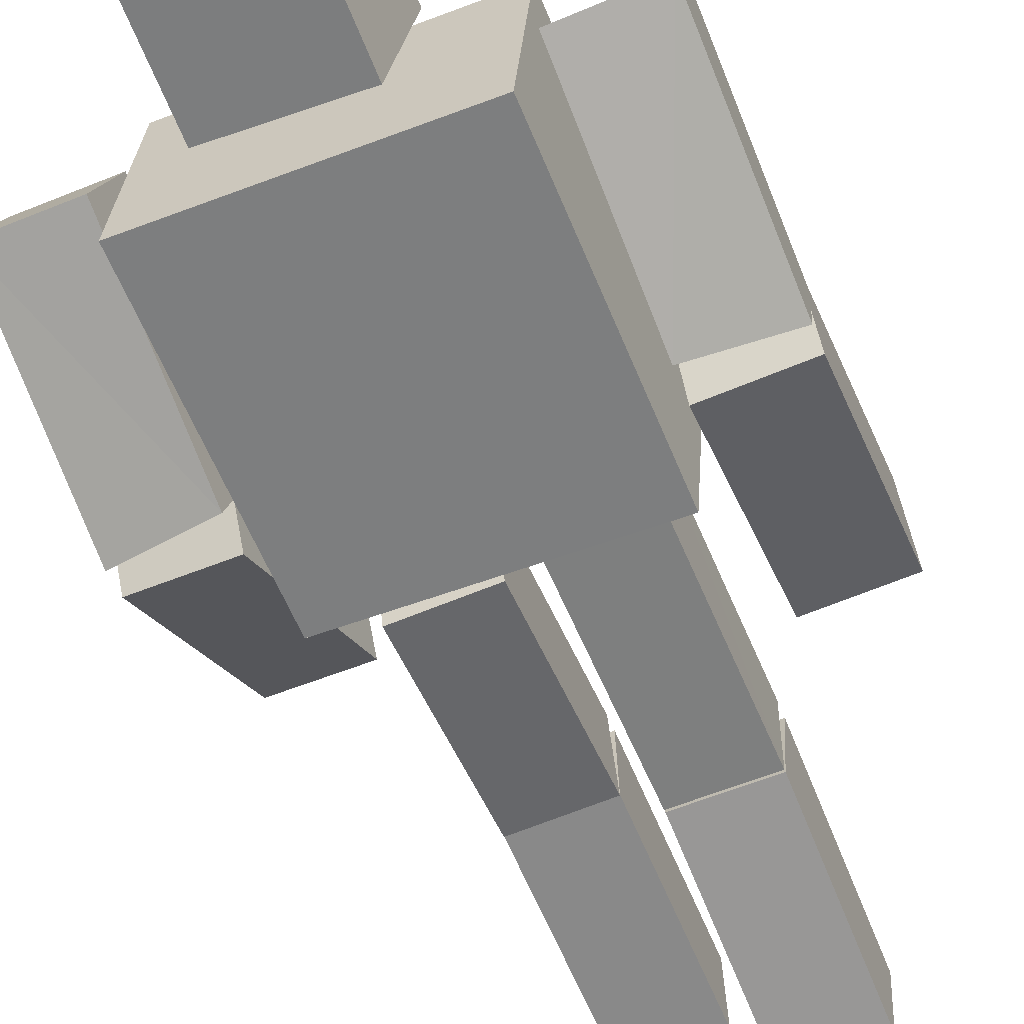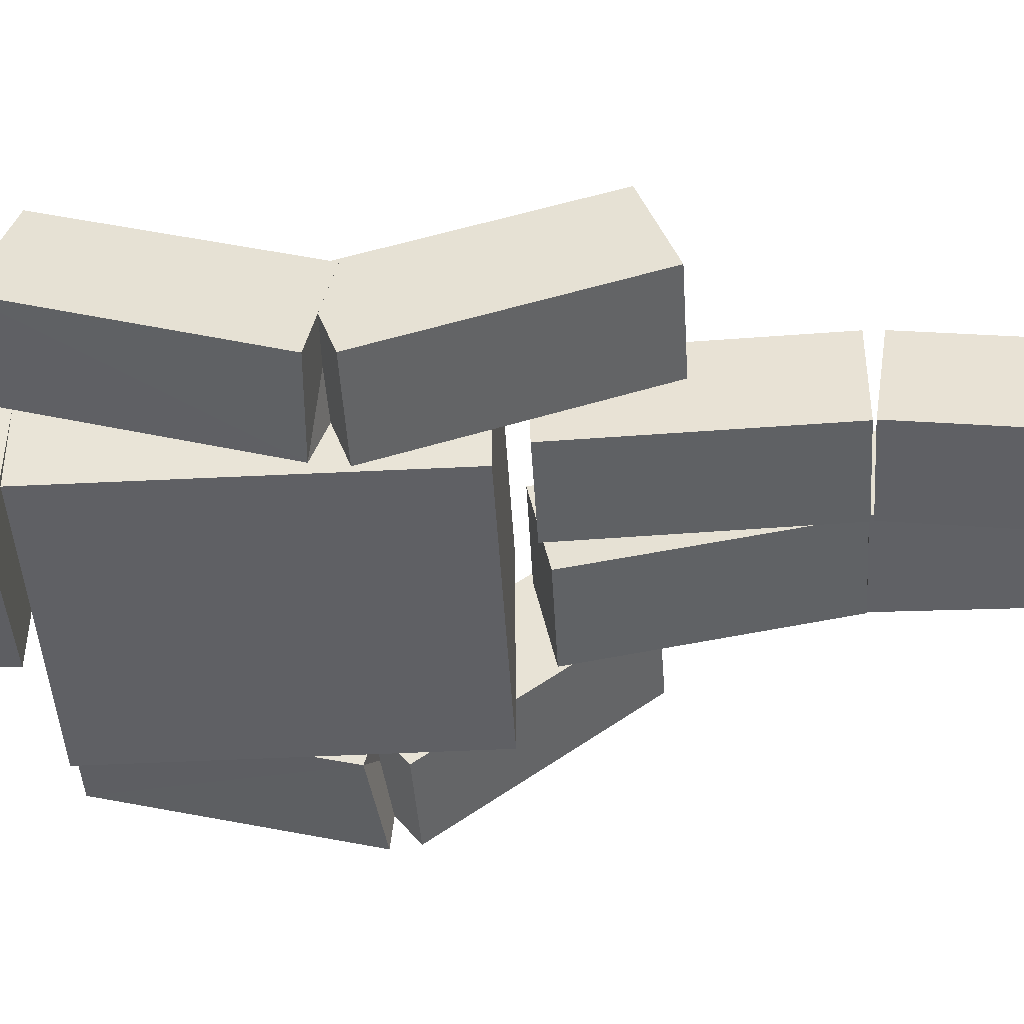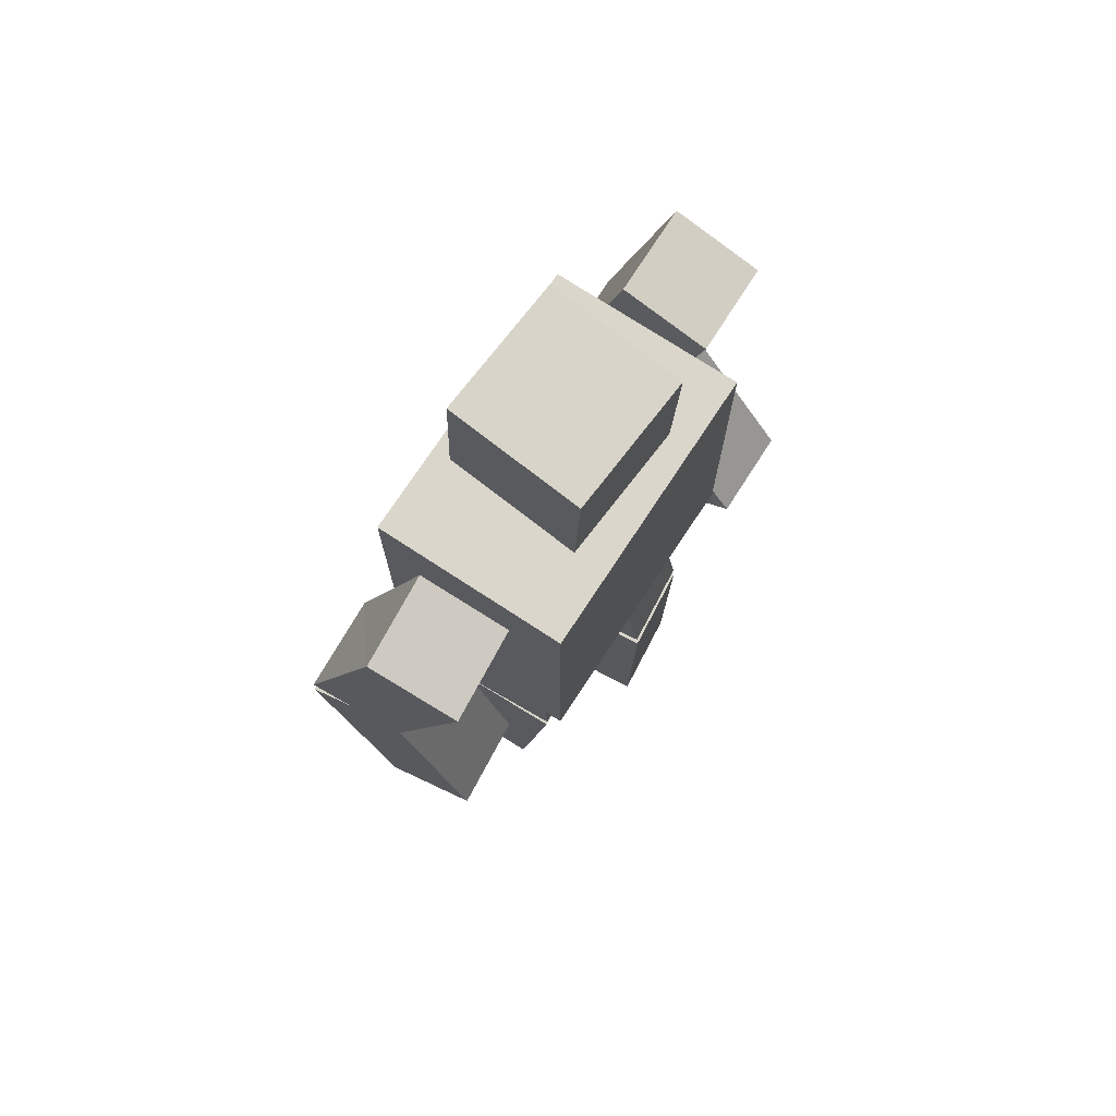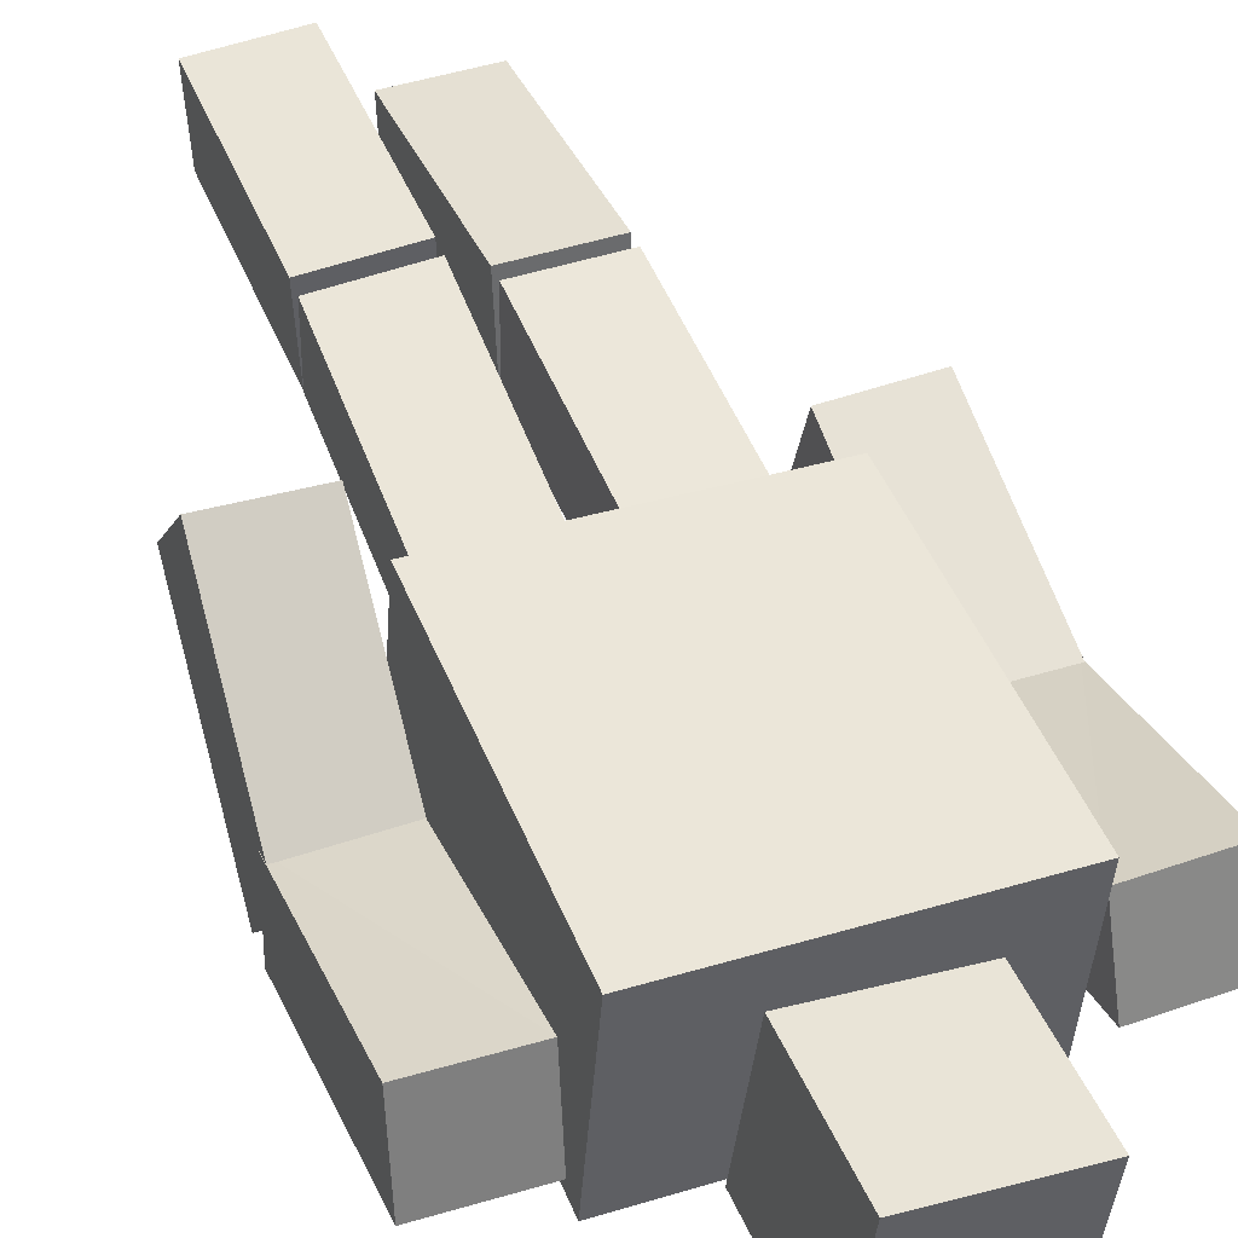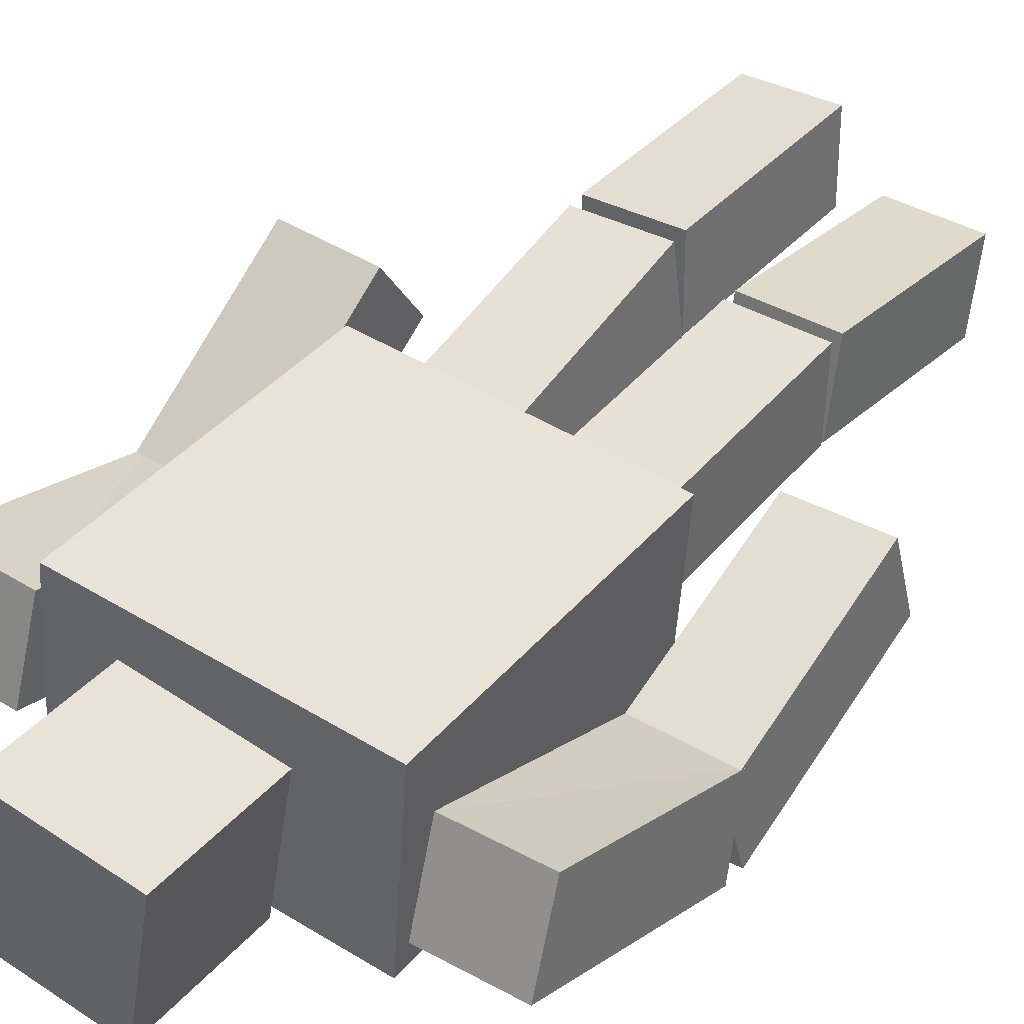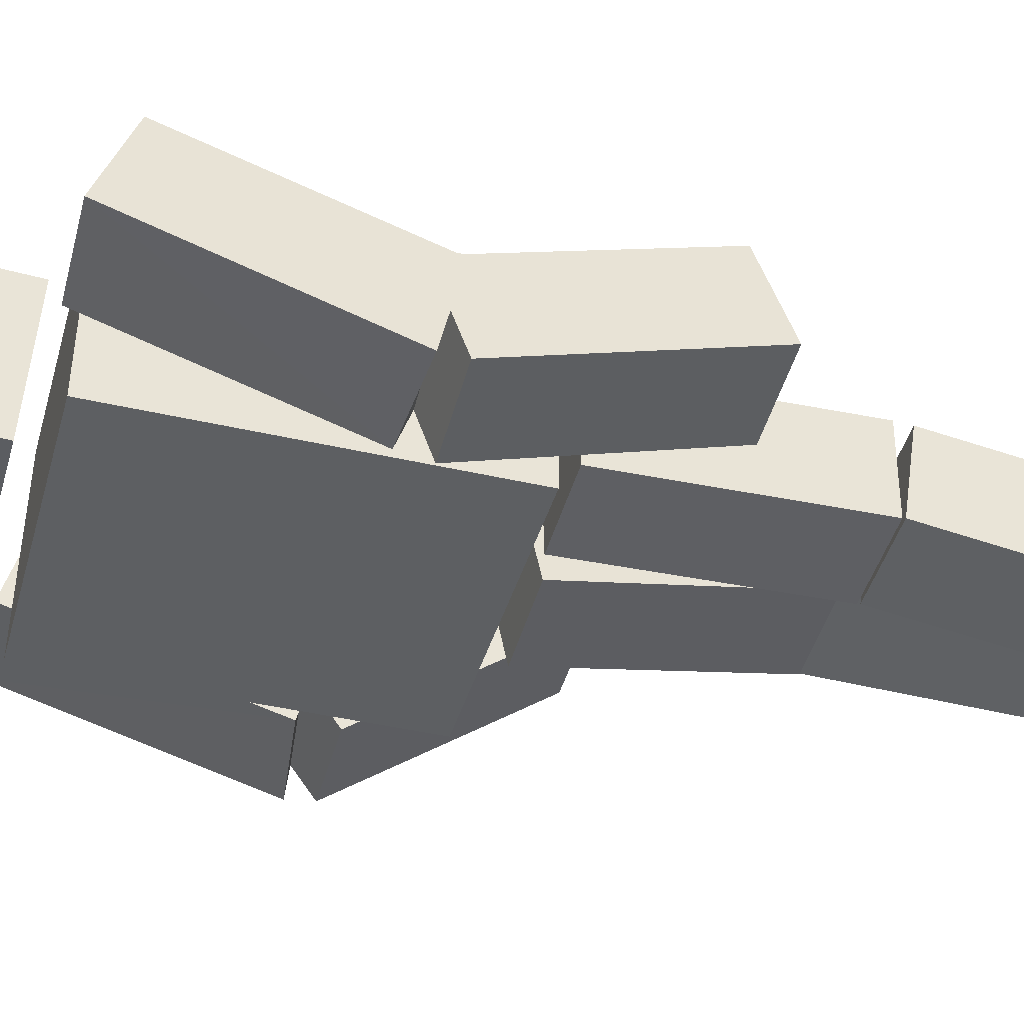
<metadata>
{"format":"obj","ext":"obj","renderer":"f3d","projection":"perspective","resolution":1024,"background":"white","views":[{"elev":-61.5,"azim":-157.5,"up":"+Z"},{"elev":-48.0,"azim":-86.8,"up":"+Z"},{"elev":73.6,"azim":-61.1,"up":"+Y"},{"elev":47.2,"azim":158.5,"up":"+Z"},{"elev":38.1,"azim":-145.1,"up":"+Z"},{"elev":-43.7,"azim":-105.1,"up":"+Z"}]}
</metadata>
<code>
o Cube.001_Cube.000
v 0.6364 -0.1591 0.5363
v 0.6524 -0.4 0.2116
v 1.04 -0.1667 0.5618
v 1.056 -0.4076 0.2371
v 0.689 0.6442 -0.05698
v 0.705 0.4033 -0.3817
v 1.109 0.3957 -0.3562
v 1.093 0.6366 -0.03151
v 0.08135 -2.058 0.3776
v 0.0716 -2.049 -0.02676
v 0.4858 -2.058 0.3679
v 0.4761 -2.049 -0.03651
v 0.08251 -1.058 0.3992
v 0.07276 -1.049 -0.005207
v 0.4772 -1.05 -0.01496
v 0.487 -1.058 0.3894
v 0.682 1.413 0.2831
v 0.7069 1.52 -0.1061
v 1.086 1.406 0.3071
v 1.111 1.513 -0.08211
v 0.07774 0.00334 0.199
v 0.06845 -0.07275 -0.1982
v 0.4822 0.003344 0.1896
v 0.4729 -0.07275 -0.2077
v 0.6818 0.4487 0.01656
v 0.7068 0.55 -0.3754
v 1.111 0.5013 -0.3686
v 1.086 0.4618 0.03178
v 0.08235 -0.9888 0.3934
v 0.07286 -1.049 -0.009586
v 0.4773 -1.049 -0.0191
v 0.4868 -0.9887 0.3837
v -0.7063 -0.3671 0.1236
v -0.7131 -0.4955 -0.2601
v -1.111 -0.3642 0.1297
v -1.118 -0.4925 -0.254
v -0.7042 0.5812 -0.1937
v -0.7109 0.4529 -0.5773
v -1.115 0.4558 -0.5712
v -1.109 0.5841 -0.1876
v -0.08692 -2.094 0.05593
v -0.07865 -2.034 -0.3441
v -0.4914 -2.092 0.04786
v -0.4832 -2.032 -0.3522
v -0.08511 -1.105 0.2041
v -0.07684 -1.045 -0.196
v -0.4814 -1.043 -0.2041
v -0.4896 -1.103 0.196
v -0.6926 1.392 0.1598
v -0.6962 1.524 -0.2225
v -1.097 1.396 0.165
v -1.101 1.528 -0.2174
v -0.07889 -0.02856 0.1784
v -0.07115 -0.03907 -0.226
v -0.4834 -0.02643 0.1706
v -0.4757 -0.03694 -0.2338
v -0.7056 0.4471 -0.1673
v -0.7093 0.5753 -0.5524
v -1.114 0.5511 -0.5656
v -1.11 0.4664 -0.1658
v -0.08482 -1.037 0.2083
v -0.07689 -1.034 -0.1989
v -0.4814 -1.032 -0.2067
v -0.4893 -1.035 0.2003
v 0.5954 0.06772 0.4623
v 0.5954 1.468 0.4623
v 0.6589 0.06772 -0.3753
v 0.6589 1.468 -0.3753
v -0.661 0.06772 0.367
v -0.661 1.468 0.367
v -0.5975 0.06772 -0.4706
v -0.5975 1.468 -0.4706
v 0.2489 1.556 0.342
v 0.242 2.156 0.3666
v 0.3394 1.582 -0.2506
v 0.3325 2.181 -0.226
v -0.3442 1.553 0.2513
v -0.3511 2.153 0.276
v -0.2537 1.579 -0.3413
v -0.2606 2.178 -0.3166
f 4 1 2
f 8 1 3
f 7 3 4
f 6 4 2
f 1 6 2
f 10 11 9
f 16 9 11
f 15 11 12
f 10 15 12
f 9 14 10
f 25 18 26
f 26 20 27
f 20 28 27
f 28 17 25
f 20 17 19
f 21 30 29
f 30 24 31
f 31 23 32
f 32 21 29
f 22 23 24
f 28 26 27
f 7 5 8
f 16 14 13
f 32 30 31
f 34 35 36
f 33 40 35
f 35 39 36
f 36 38 34
f 33 38 37
f 41 44 42
f 41 48 43
f 43 47 44
f 44 46 42
f 41 46 45
f 57 50 49
f 58 52 50
f 60 52 59
f 60 49 51
f 52 49 50
f 62 53 61
f 62 56 54
f 63 55 56
f 64 53 55
f 55 54 56
f 67 66 65
f 71 68 67
f 69 72 71
f 65 70 69
f 67 69 71
f 70 68 72
f 73 76 74
f 75 80 76
f 77 80 79
f 73 78 77
f 73 79 75
f 78 76 80
f 60 58 57
f 40 38 39
f 45 47 48
f 64 62 61
f 4 3 1
f 8 5 1
f 7 8 3
f 6 7 4
f 1 5 6
f 10 12 11
f 16 13 9
f 15 16 11
f 10 14 15
f 9 13 14
f 25 17 18
f 26 18 20
f 20 19 28
f 28 19 17
f 20 18 17
f 21 22 30
f 30 22 24
f 31 24 23
f 32 23 21
f 22 21 23
f 28 25 26
f 7 6 5
f 16 15 14
f 32 29 30
f 34 33 35
f 33 37 40
f 35 40 39
f 36 39 38
f 33 34 38
f 41 43 44
f 41 45 48
f 43 48 47
f 44 47 46
f 41 42 46
f 57 58 50
f 58 59 52
f 60 51 52
f 60 57 49
f 52 51 49
f 62 54 53
f 62 63 56
f 63 64 55
f 64 61 53
f 55 53 54
f 67 68 66
f 71 72 68
f 69 70 72
f 65 66 70
f 67 65 69
f 70 66 68
f 73 75 76
f 75 79 80
f 77 78 80
f 73 74 78
f 73 77 79
f 78 74 76
f 60 59 58
f 40 37 38
f 45 46 47
f 64 63 62

</code>
